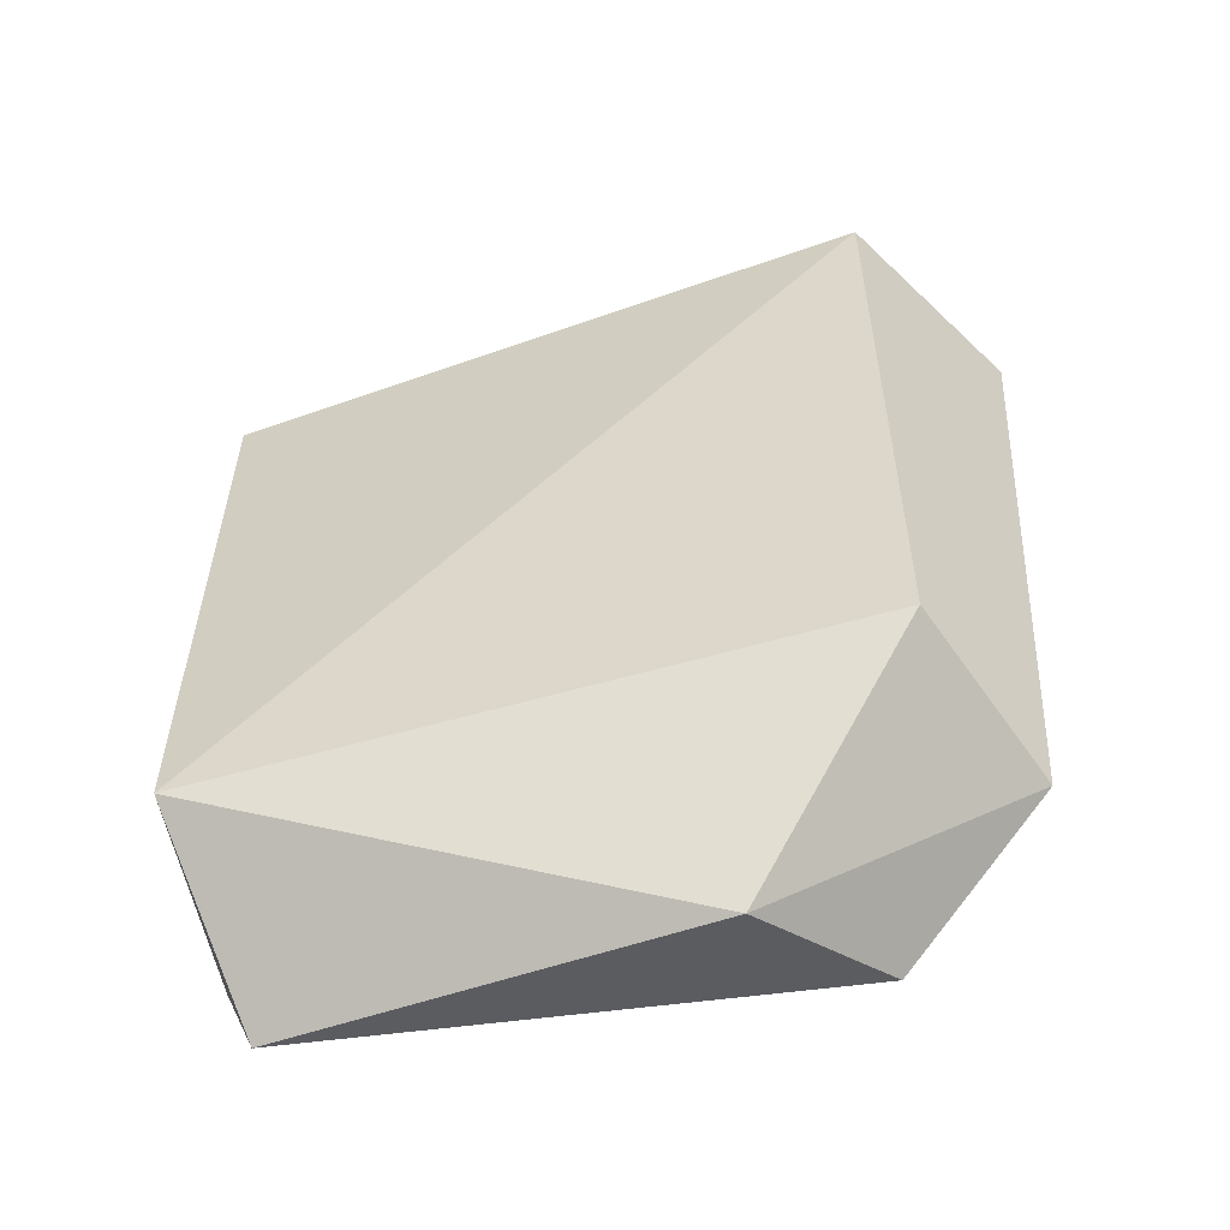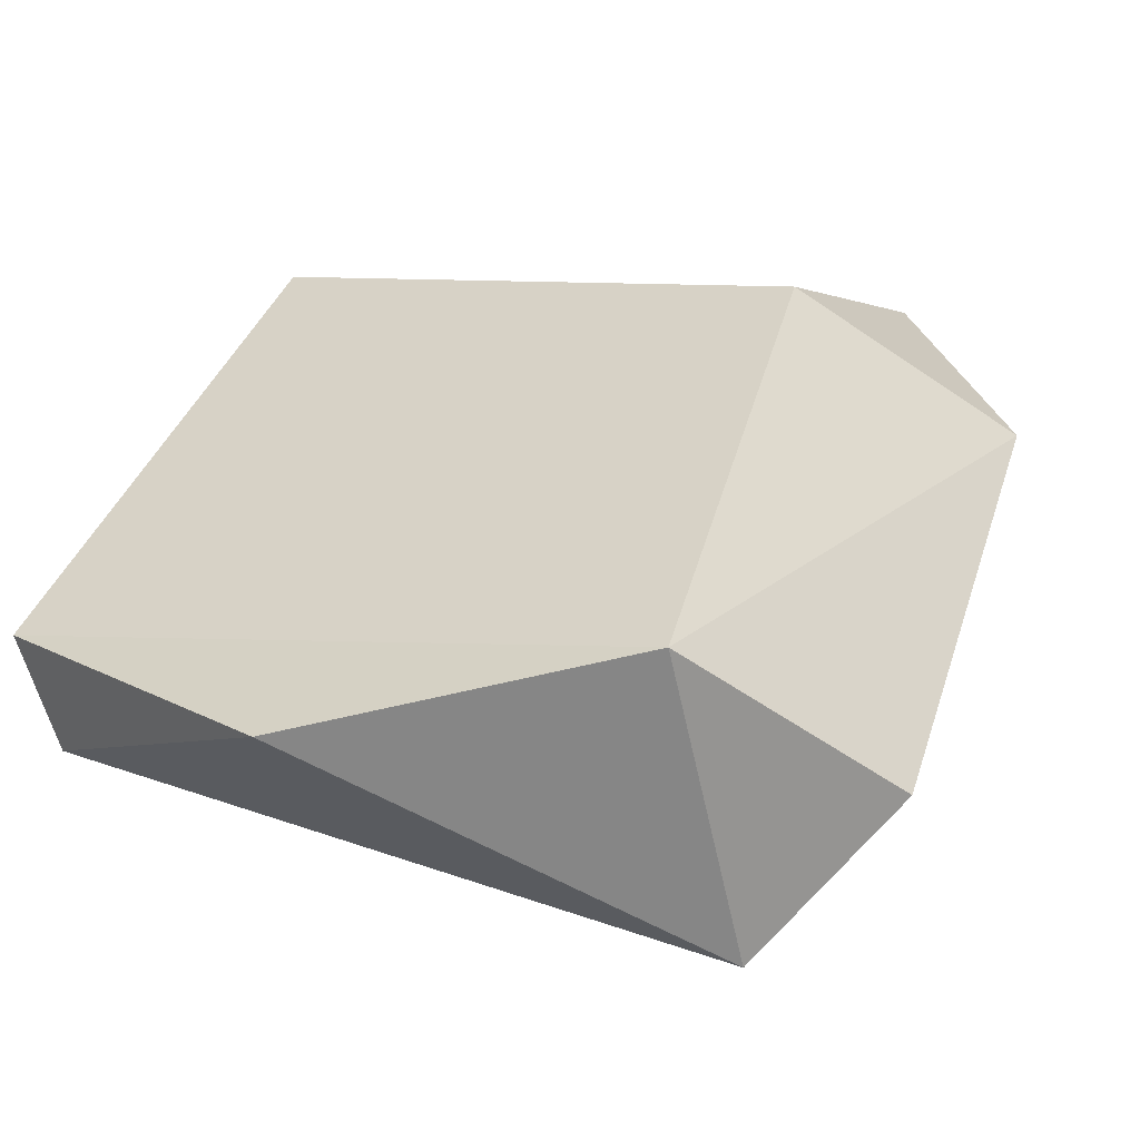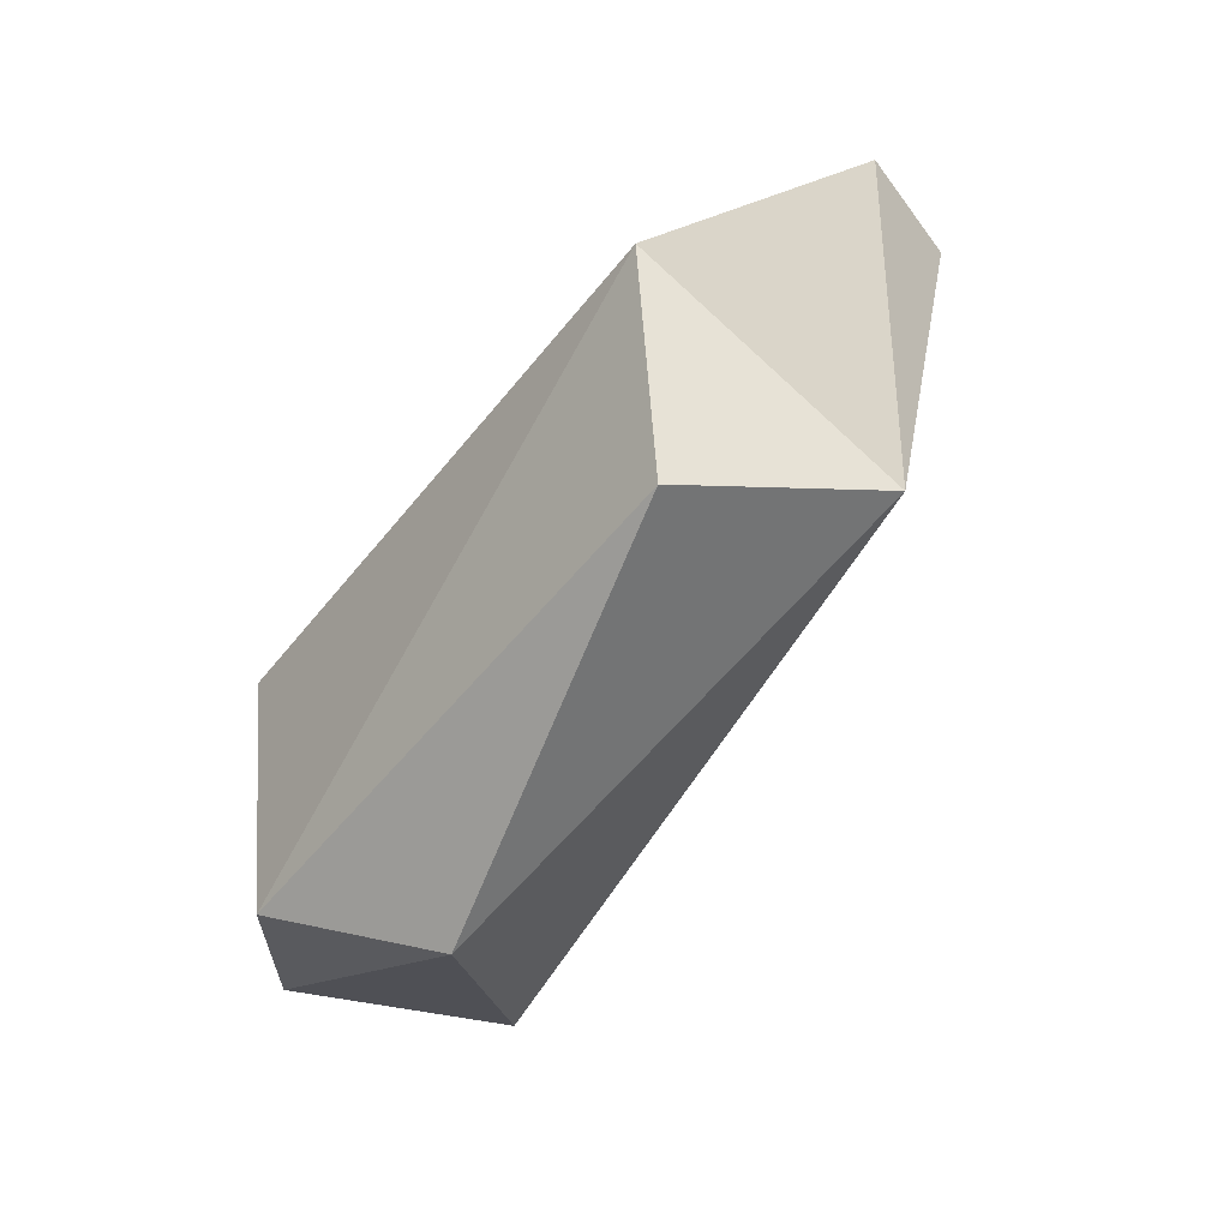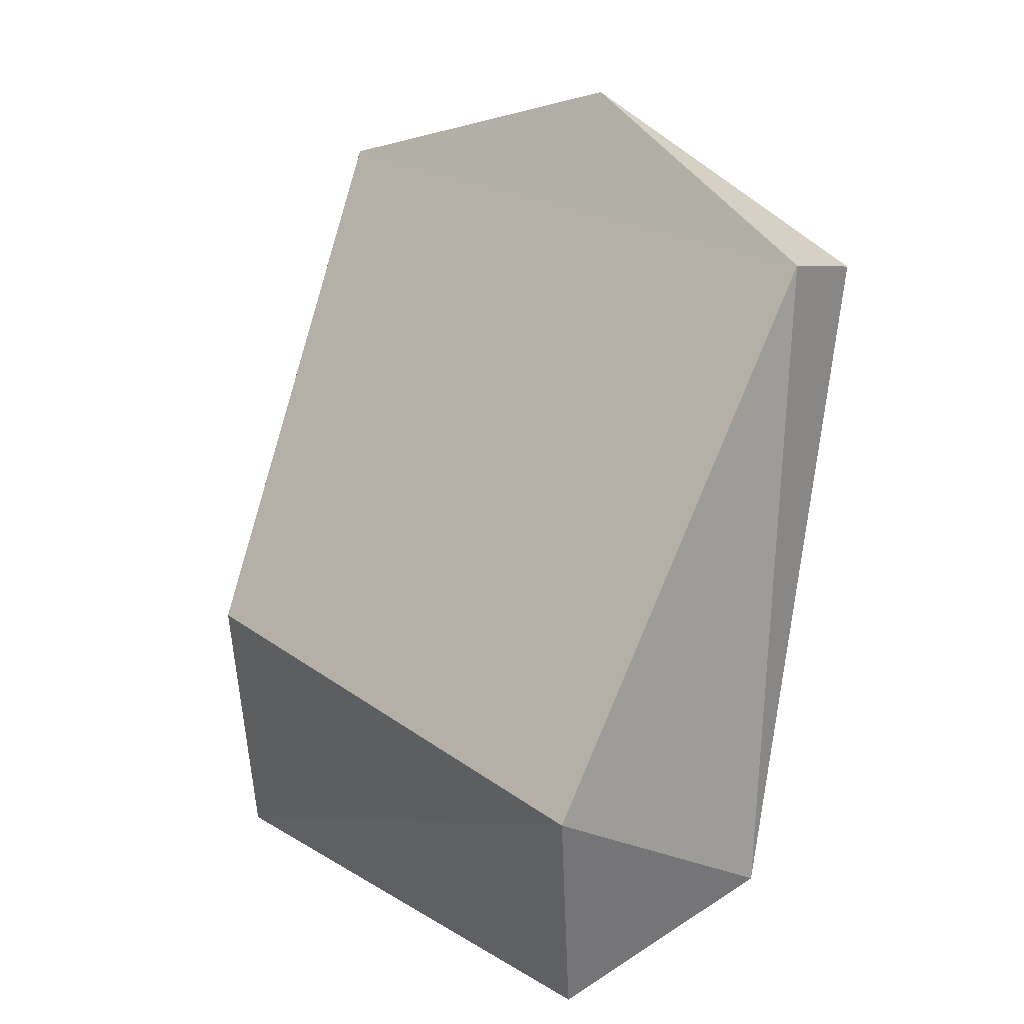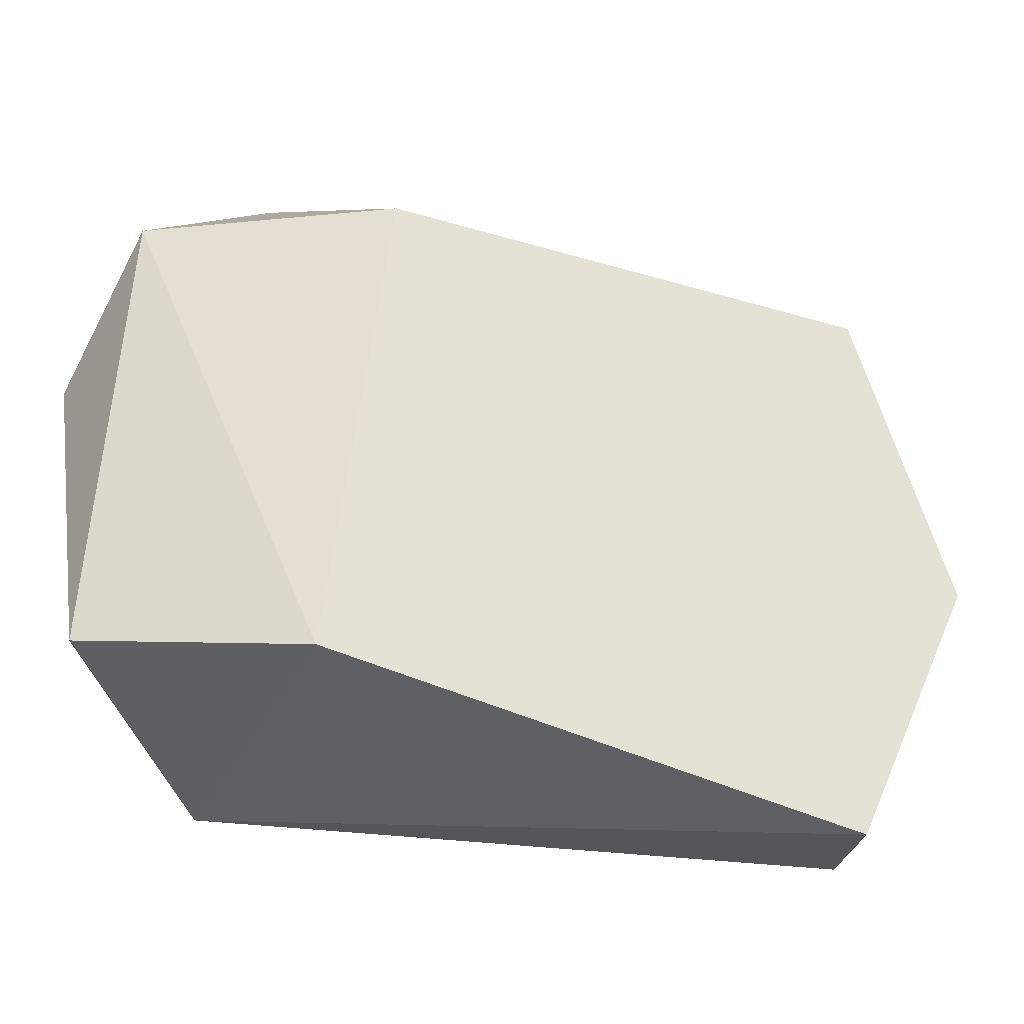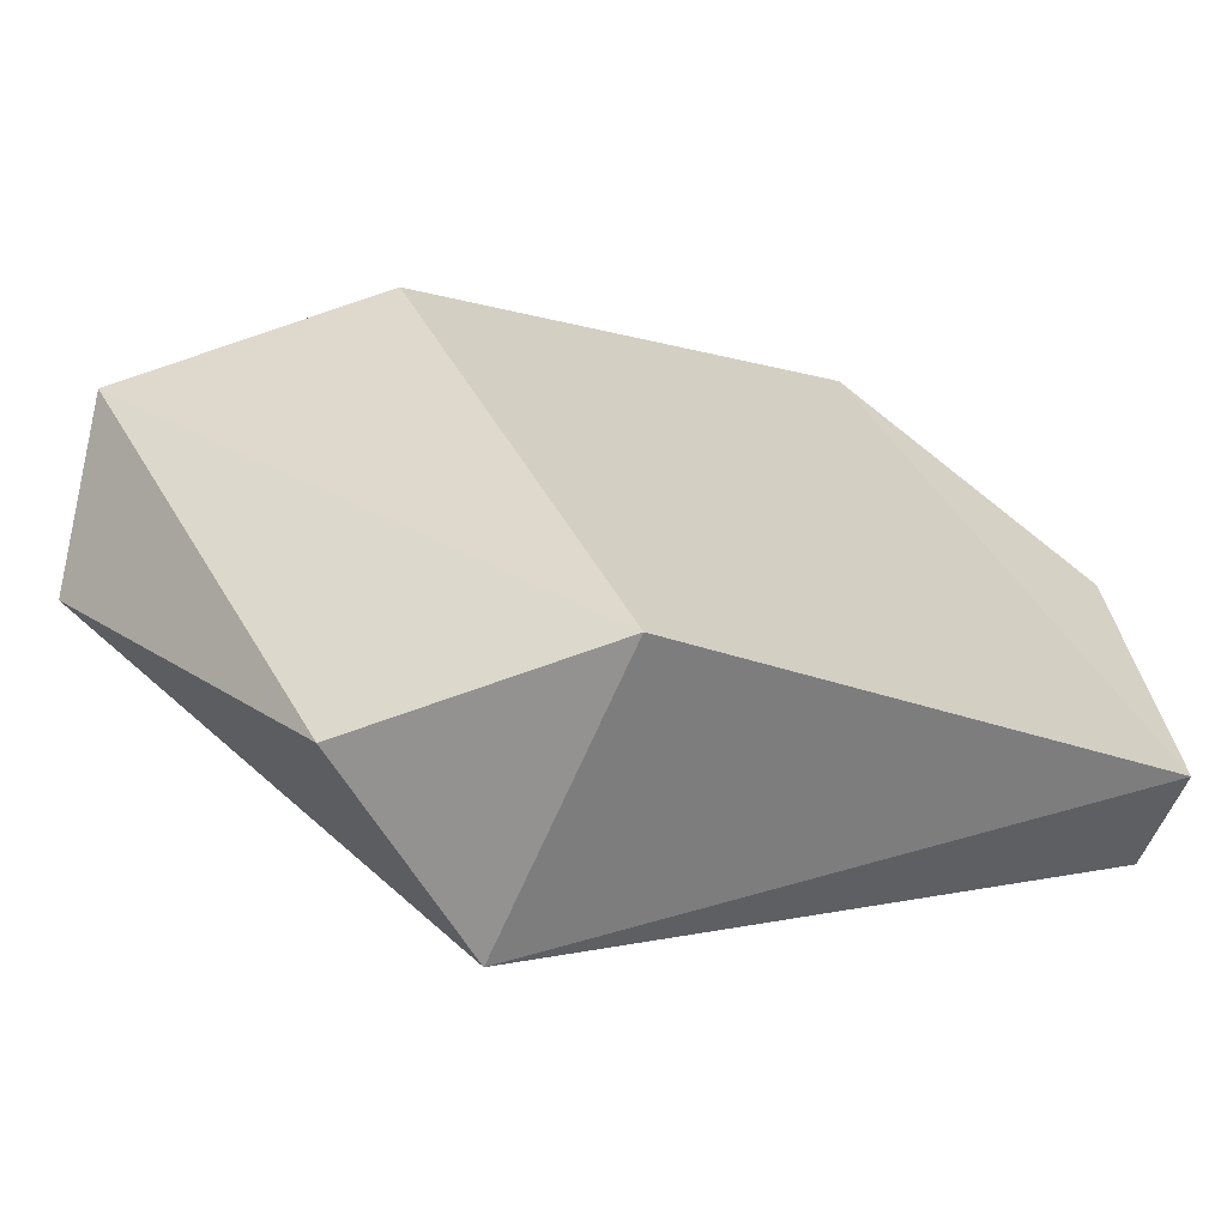
<metadata>
{"format":"obj","ext":"obj","renderer":"f3d","projection":"perspective","resolution":1024,"background":"white","views":[{"elev":-70.3,"azim":-171.6,"up":"+Y"},{"elev":11.1,"azim":-156.5,"up":"+Z"},{"elev":-57.1,"azim":55.6,"up":"+Y"},{"elev":15.7,"azim":51.8,"up":"+Y"},{"elev":46.3,"azim":88.7,"up":"+Z"},{"elev":31.5,"azim":62.6,"up":"+Z"}]}
</metadata>
<code>
o anymal_RH_ADAPTER_TO_FOOT_constraints_in_RFleg_reduced_anymal_RH_ADAPTER_TO_FOOT_constraints_in_RFleg
v -0.8423 -0.1358 0.3163
v -0.9687 0.3671 -0.3558
v -0.5165 0.603 -0.09489
v -0.1946 -0.5078 0.2176
v -0.7277 -0.584 0.1017
v -0.1149 -0.2182 0.2961
v -0.1216 -0.3827 -0.03148
v -0.9304 0.4929 0.01363
v -1.124 0.2822 -0.1716
v -0.9499 -0.3468 -0.1112
v -0.1495 0.4051 -0.1968
v -0.8777 -0.4748 0.2554
v -0.1032 0.4269 -0.06018
v -1.071 -0.3239 0.1252
f 4 5 7
f 11 2 3
f 14 8 9
f 6 4 7
f 7 2 11
f 10 14 9 2
f 8 3 2
f 14 12 1
f 5 14 10
f 4 6 12
f 2 9 8
f 13 8 1 6
f 3 13 11
f 13 3 8
f 12 5 4
f 6 1 12
f 5 12 14
f 11 13 7
f 8 14 1
f 10 2 7
f 13 6 7
f 7 5 10

</code>
